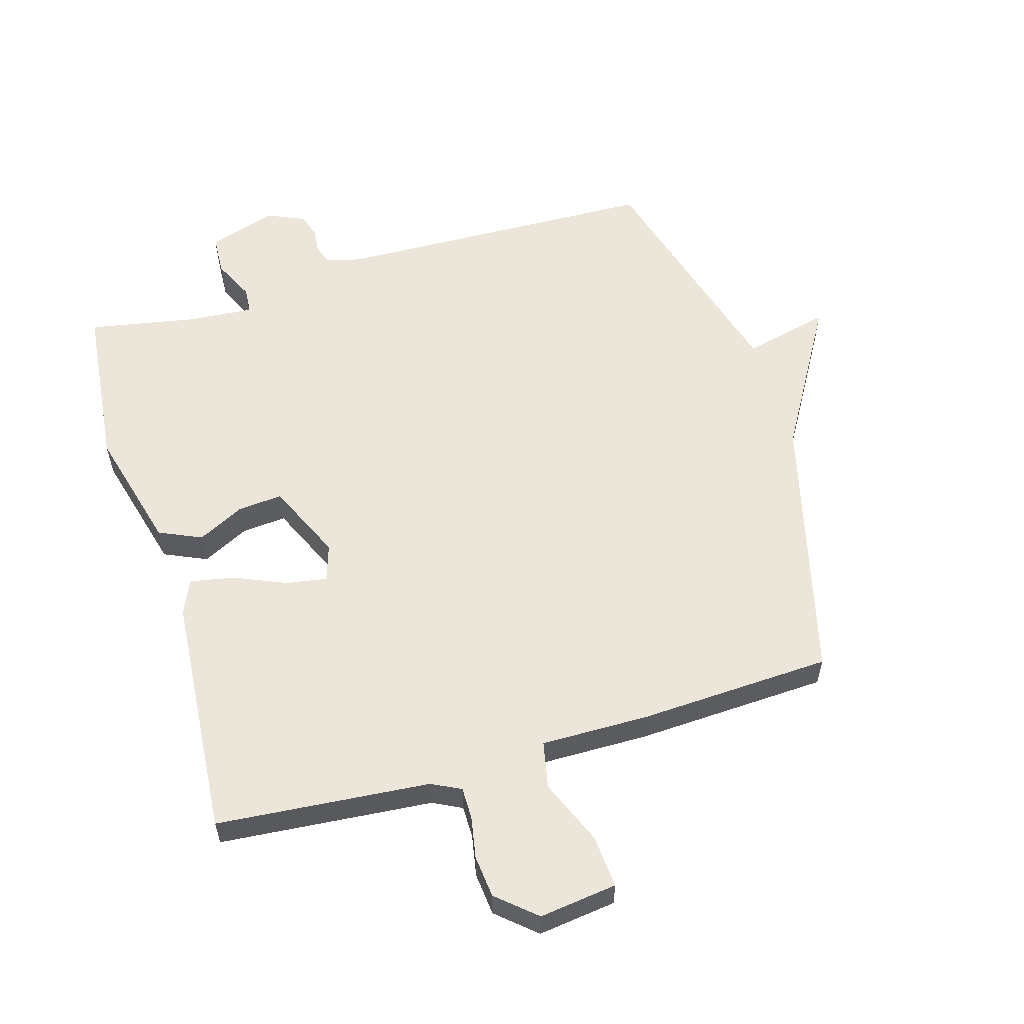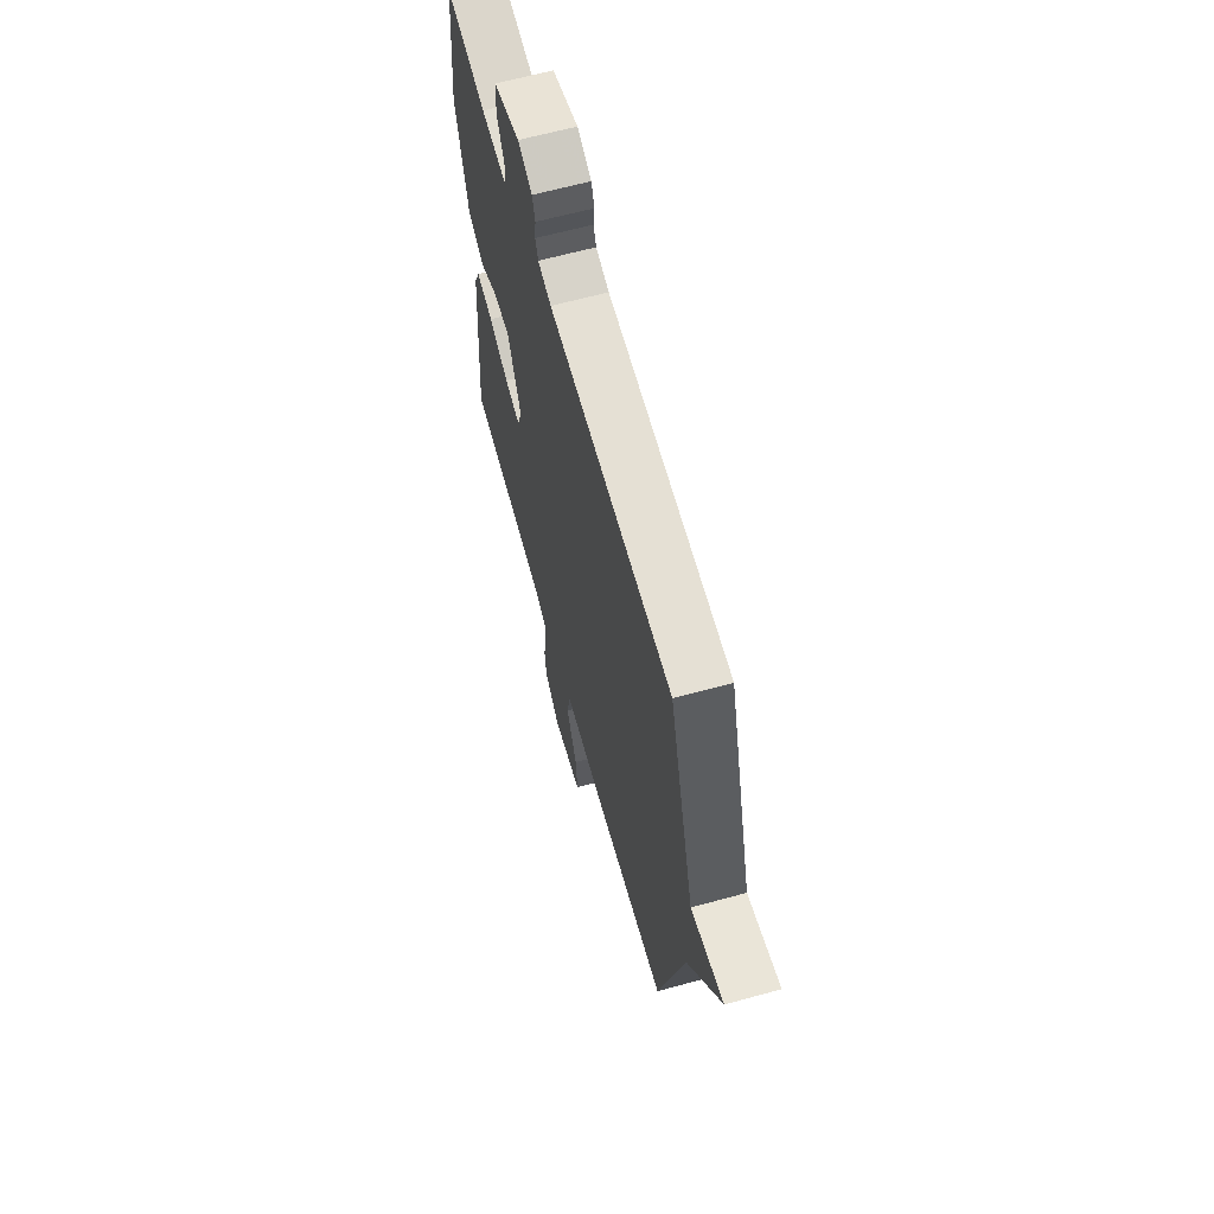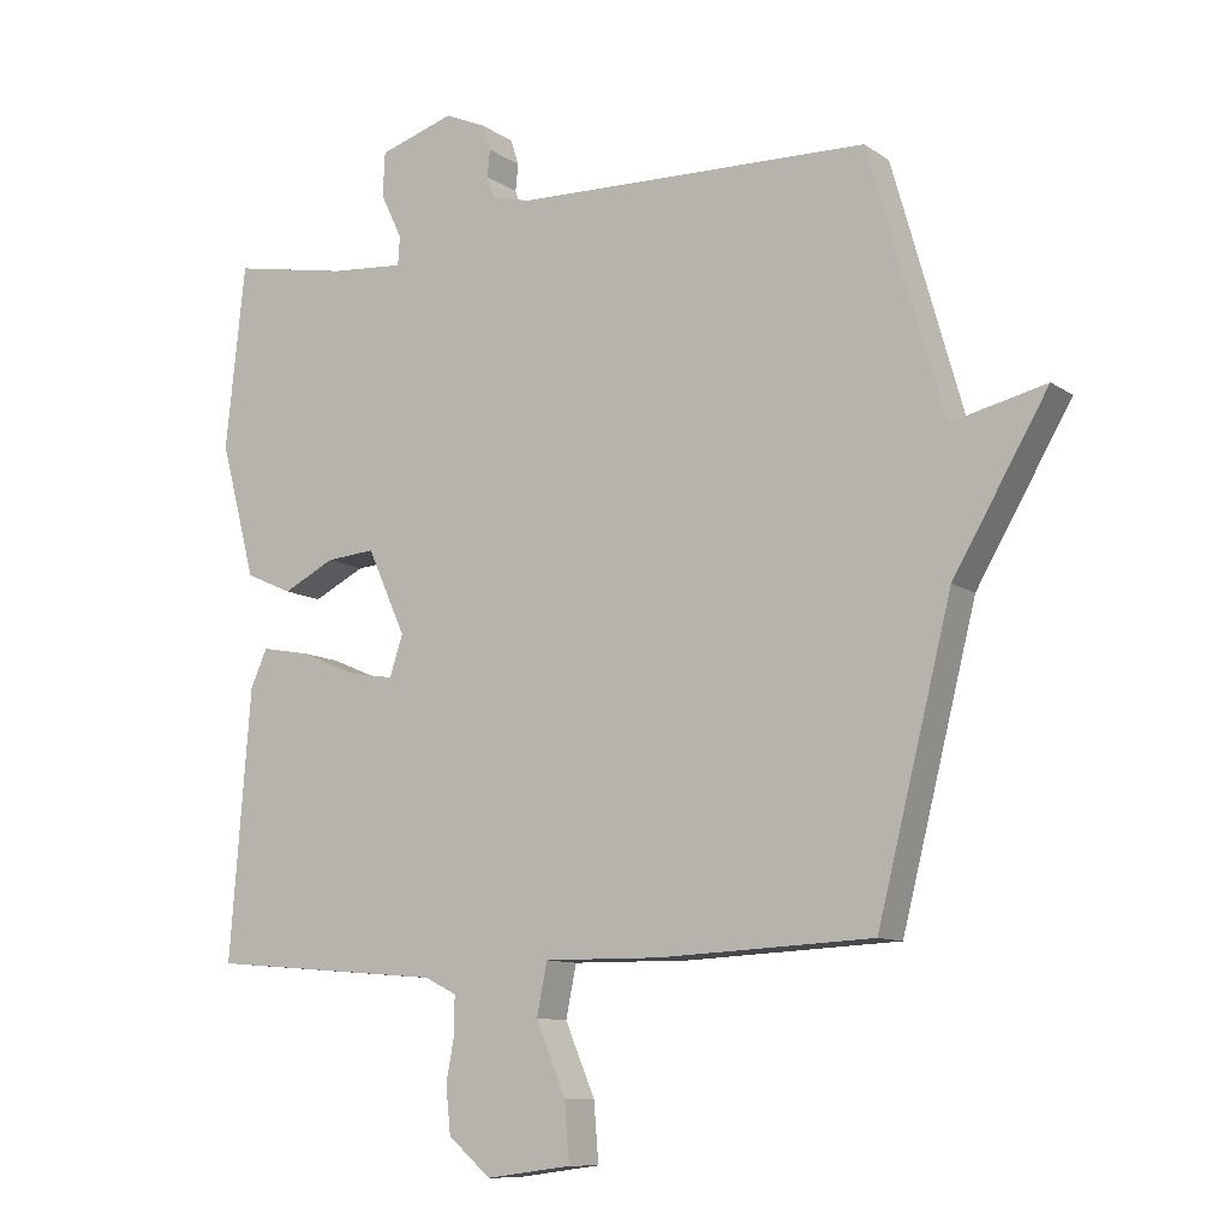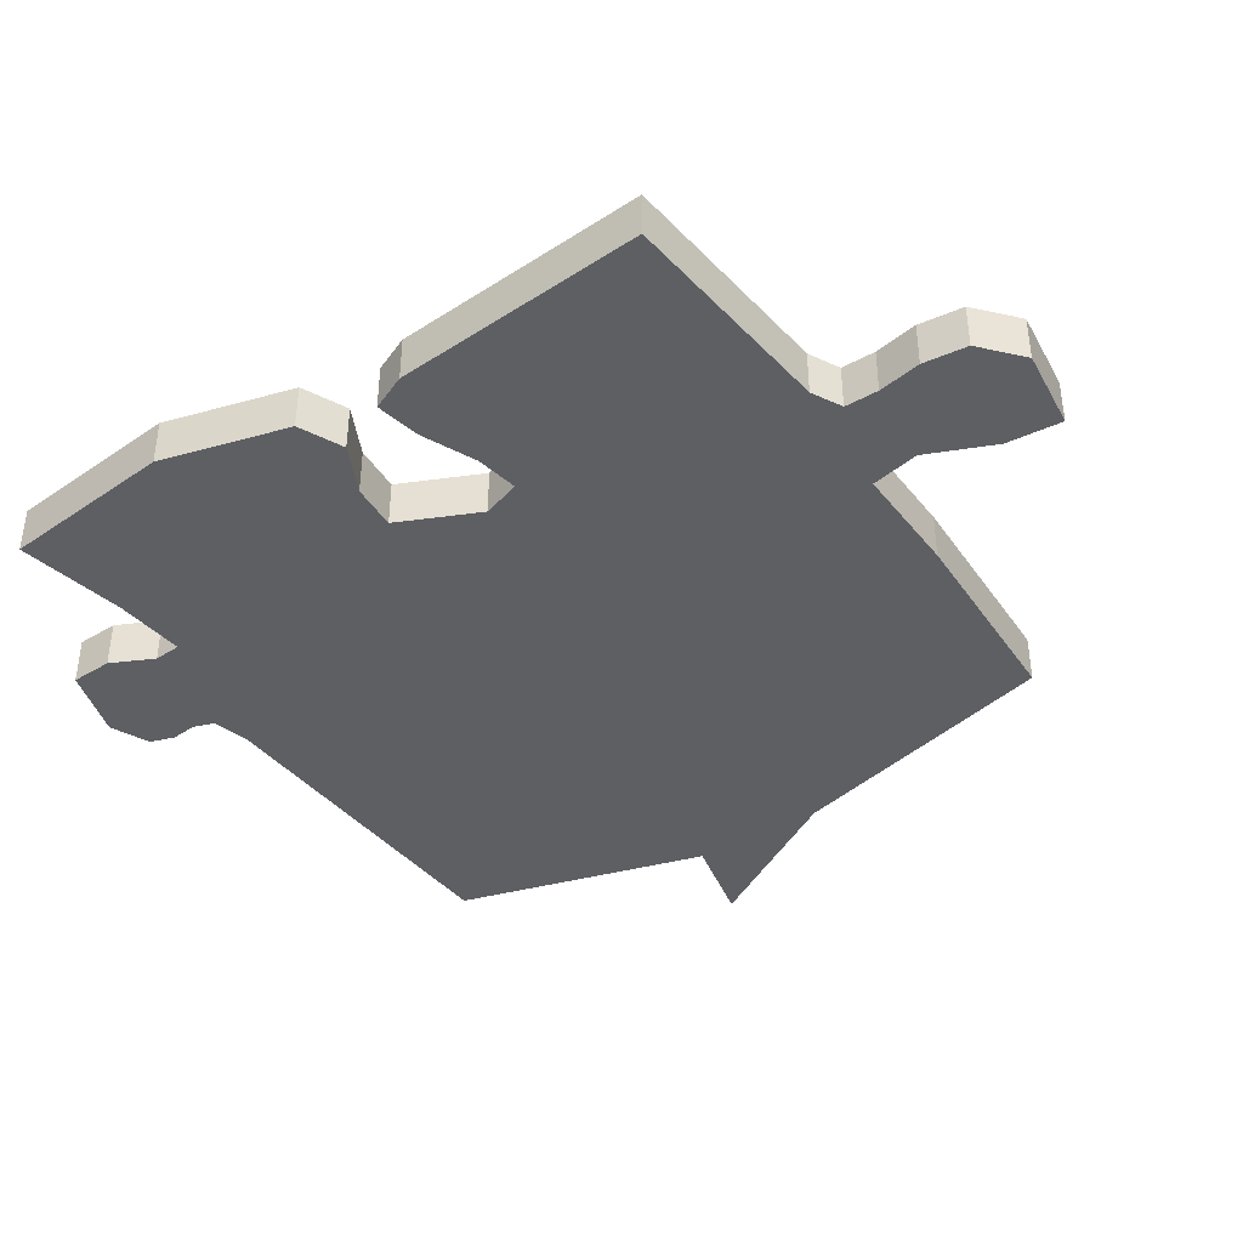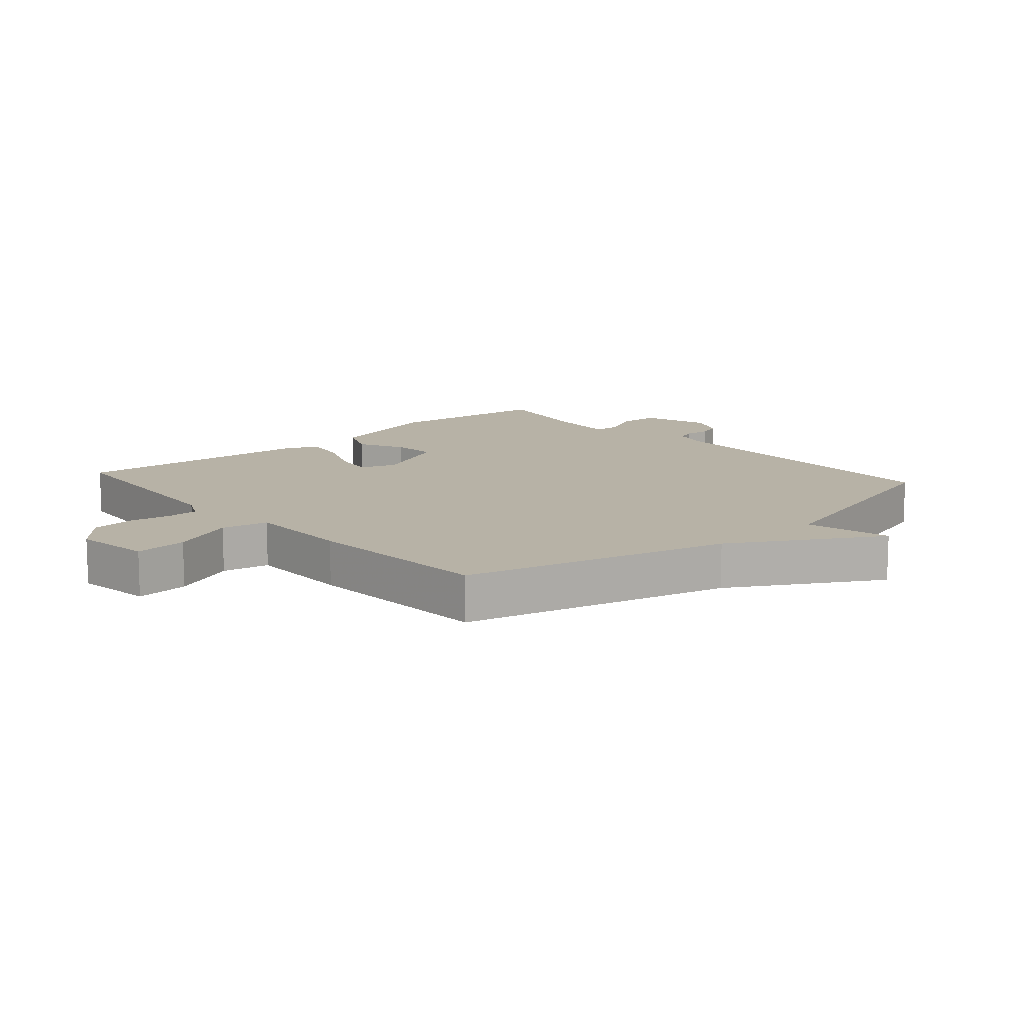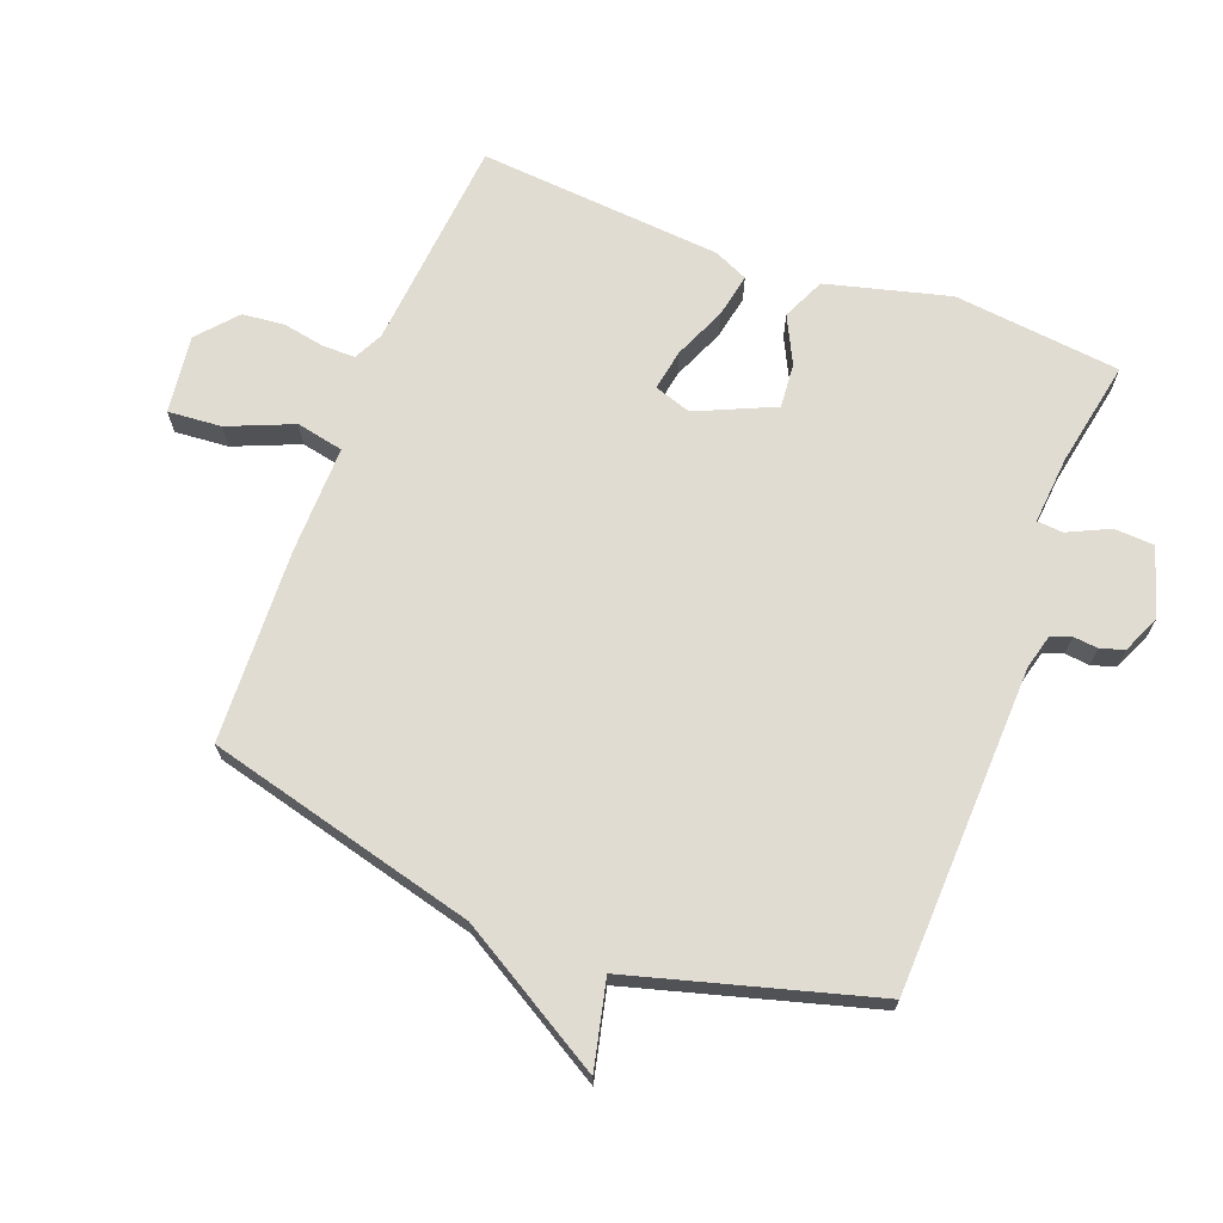
<metadata>
{"format":"obj","ext":"obj","renderer":"f3d","projection":"perspective","resolution":1024,"background":"white","views":[{"elev":57.6,"azim":163.5,"up":"+Y"},{"elev":63.8,"azim":-105.5,"up":"+Z"},{"elev":-10.3,"azim":-148.3,"up":"+Z"},{"elev":-40.3,"azim":123.9,"up":"+Y"},{"elev":12.4,"azim":-131.5,"up":"+Y"},{"elev":69.0,"azim":-69.0,"up":"+Y"}]}
</metadata>
<code>
v 0.5 0.07 0.5
v 0.528 0.07 0.238
v 0.477 0.07 0.045
v 0.41 0.07 0.015
v 0.336 0.07 0.052
v 0.266 0.07 0.058
v 0.211 0.07 -0.064
v 0.23 0.07 -0.122
v 0.295 0.07 -0.111
v 0.377 0.07 -0.076
v 0.446 0.07 -0.063
v 0.47 0.07 -0.117
v 0.5 0.07 -0.5
v 0.164 0.07 -0.529
v 0.118 0.07 -0.552
v 0.118 0.07 -0.603
v 0.13 0.07 -0.668
v 0.123 0.07 -0.735
v 0.062 0.07 -0.788
v -0.061 0.07 -0.772
v -0.054 0.07 -0.688
v -0.011 0.07 -0.586
v -0.026 0.07 -0.512
v -0.196 0.07 -0.514
v -0.5 0.07 -0.5
v -0.607 0.07 -0.077
v -0.743 0.07 0.155
v -0.607 0.07 0.123
v -0.5 0.07 0.5
v 0.011 0.07 0.516
v 0.066 0.07 0.53
v 0.077 0.07 0.561
v 0.073 0.07 0.6
v 0.085 0.07 0.637
v 0.144 0.07 0.663
v 0.252 0.07 0.629
v 0.255 0.07 0.566
v 0.224 0.07 0.501
v 0.227 0.07 0.46
v 0.334 0.07 0.469
v 0.5 0 0.5
v 0.528 0 0.238
v 0.477 0 0.045
v 0.41 0 0.015
v 0.336 0 0.052
v 0.266 0 0.058
v 0.211 0 -0.064
v 0.23 0 -0.122
v 0.295 0 -0.111
v 0.377 0 -0.076
v 0.446 0 -0.063
v 0.47 0 -0.117
v 0.5 0 -0.5
v 0.164 0 -0.529
v 0.118 0 -0.552
v 0.118 0 -0.603
v 0.13 0 -0.668
v 0.123 0 -0.735
v 0.062 0 -0.788
v -0.061 0 -0.772
v -0.054 0 -0.688
v -0.011 0 -0.586
v -0.026 0 -0.512
v -0.196 0 -0.514
v -0.5 0 -0.5
v -0.607 0 -0.077
v -0.743 0 0.155
v -0.607 0 0.123
v -0.5 0 0.5
v 0.011 0 0.516
v 0.066 0 0.53
v 0.077 0 0.561
v 0.073 0 0.6
v 0.085 0 0.637
v 0.144 0 0.663
v 0.252 0 0.629
v 0.255 0 0.566
v 0.224 0 0.501
v 0.227 0 0.46
v 0.334 0 0.469
f 36 37 38
f 35 36 38
f 34 35 38
f 33 34 38
f 32 33 38
f 31 32 38 39
f 30 31 39
f 28 29 30 39
f 26 27 28
f 28 39 40
f 26 28 40
f 25 26 40
f 24 25 40
f 23 24 40
f 20 21 22
f 19 20 22
f 18 19 22
f 17 18 22
f 16 17 22
f 15 16 22 23
f 14 15 23
f 13 14 23
f 12 13 23
f 11 12 23
f 10 11 23
f 9 10 23
f 8 9 23
f 7 8 23
f 6 7 23 40
f 3 4 5
f 2 3 5
f 1 2 5
f 40 1 5
f 5 6 40
f 78 77 76
f 78 76 75
f 78 75 74
f 78 74 73
f 78 73 72
f 79 78 72 71
f 79 71 70
f 79 70 69 68
f 68 67 66
f 80 79 68
f 80 68 66
f 80 66 65
f 80 65 64
f 80 64 63
f 62 61 60
f 62 60 59
f 62 59 58
f 62 58 57
f 62 57 56
f 63 62 56 55
f 63 55 54
f 63 54 53
f 63 53 52
f 63 52 51
f 63 51 50
f 63 50 49
f 63 49 48
f 63 48 47
f 80 63 47 46
f 45 44 43
f 45 43 42
f 45 42 41
f 45 41 80
f 80 46 45
f 1 41 42 2
f 2 42 43 3
f 3 43 44 4
f 4 44 45 5
f 5 45 46 6
f 6 46 47 7
f 7 47 48 8
f 8 48 49 9
f 9 49 50 10
f 10 50 51 11
f 11 51 52 12
f 12 52 53 13
f 13 53 54 14
f 14 54 55 15
f 15 55 56 16
f 16 56 57 17
f 17 57 58 18
f 18 58 59 19
f 19 59 60 20
f 20 60 61 21
f 21 61 62 22
f 22 62 63 23
f 23 63 64 24
f 24 64 65 25
f 25 65 66 26
f 26 66 67 27
f 27 67 68 28
f 28 68 69 29
f 29 69 70 30
f 30 70 71 31
f 31 71 72 32
f 32 72 73 33
f 33 73 74 34
f 34 74 75 35
f 35 75 76 36
f 36 76 77 37
f 37 77 78 38
f 38 78 79 39
f 39 79 80 40
f 40 80 41 1

</code>
